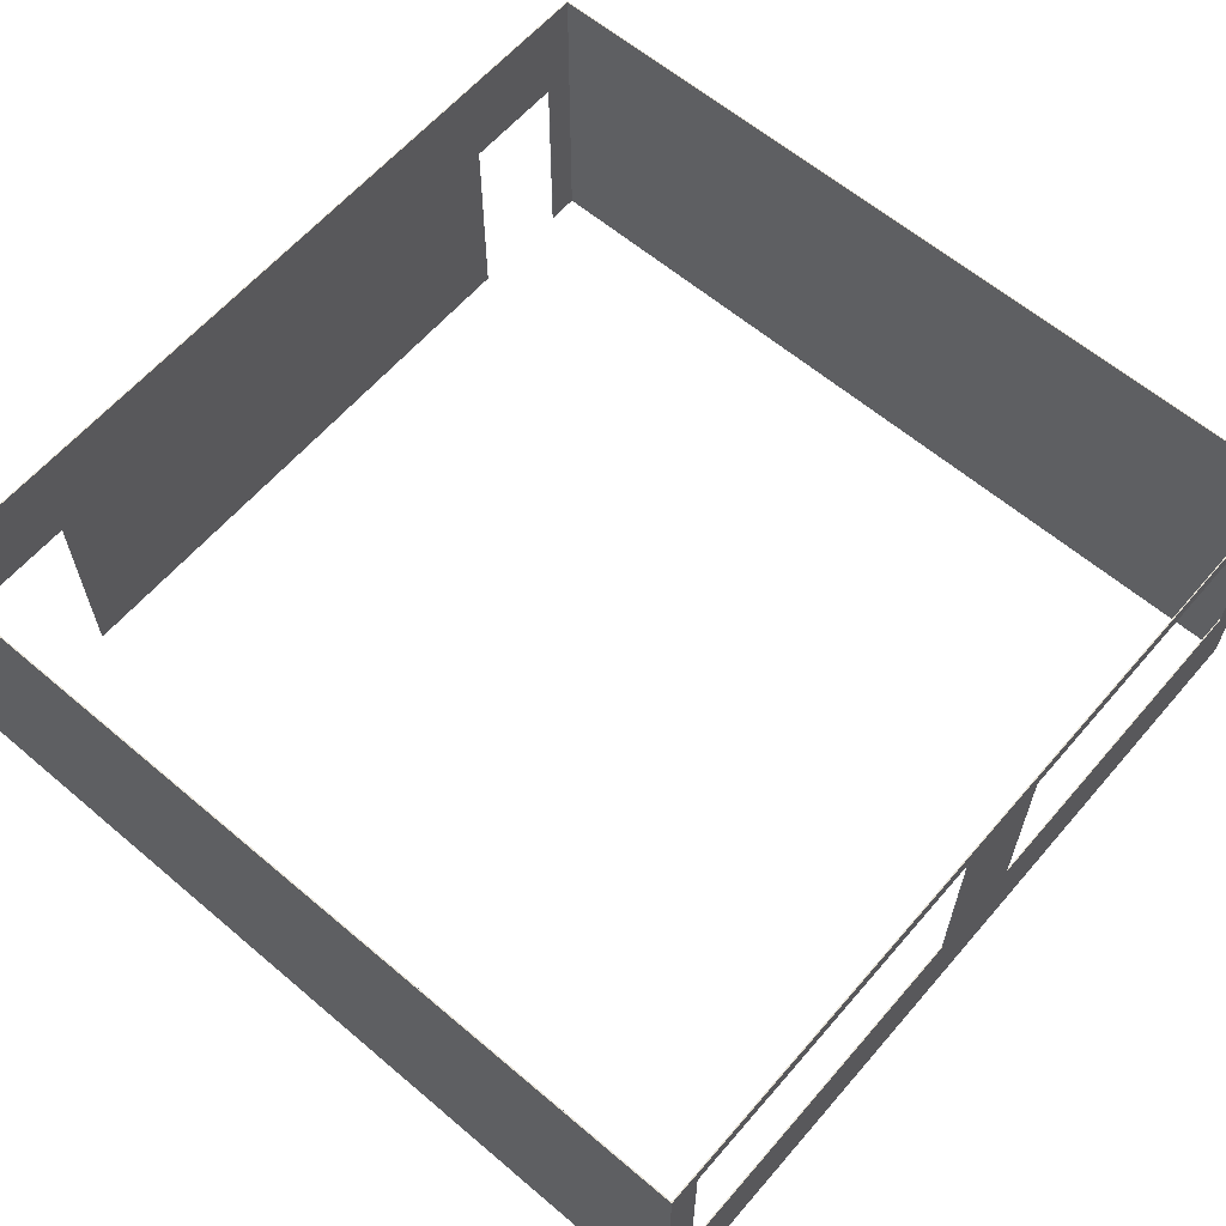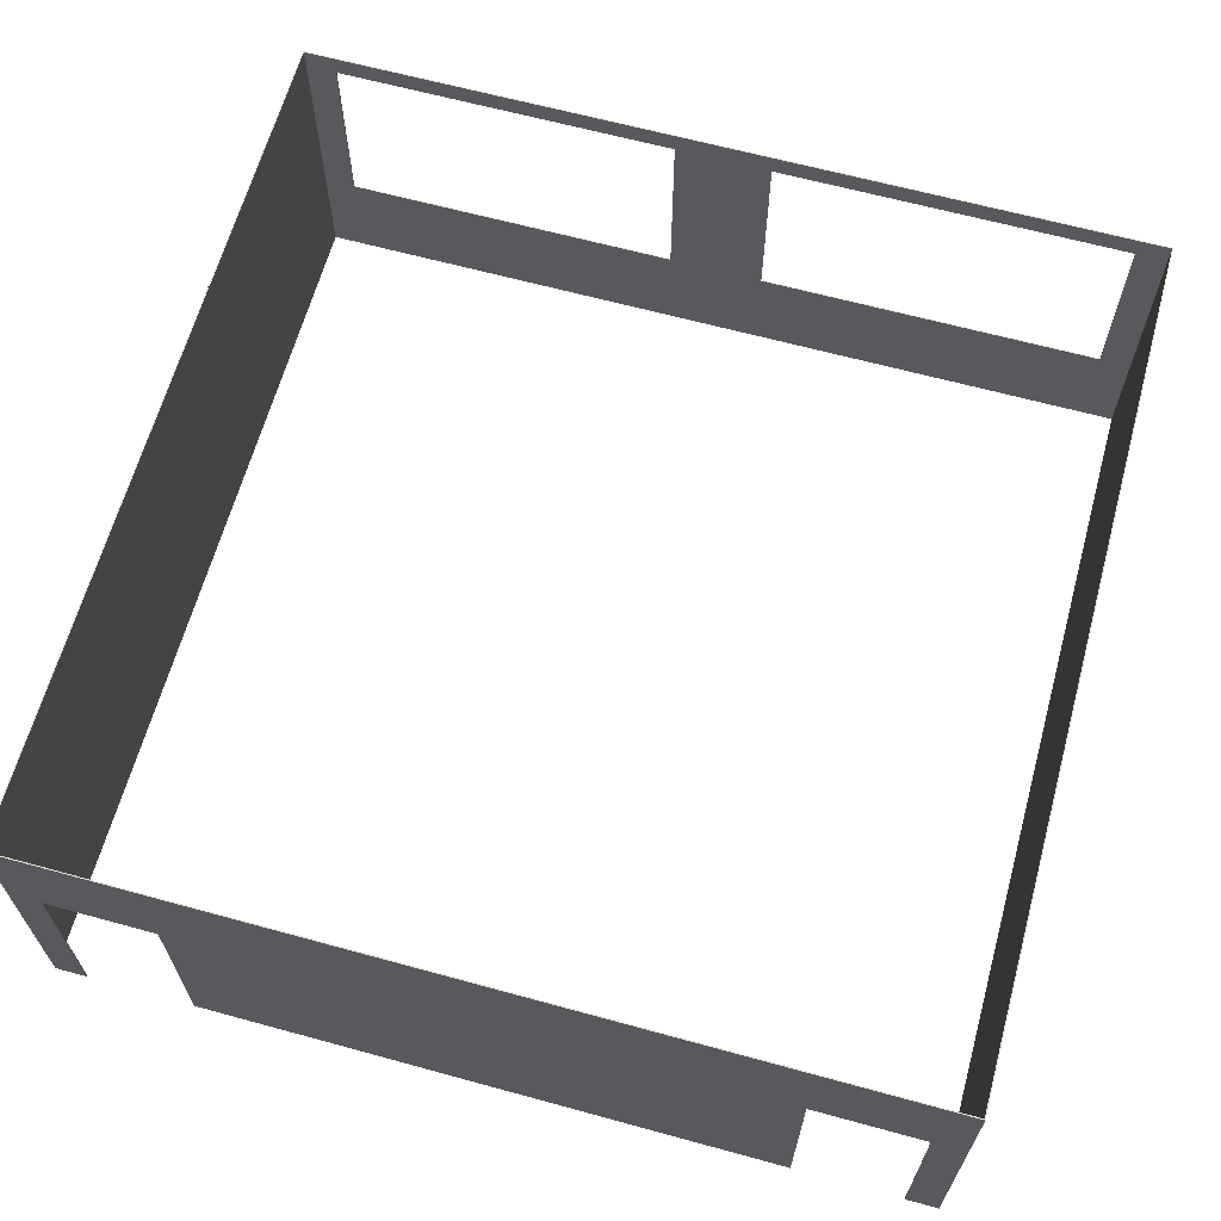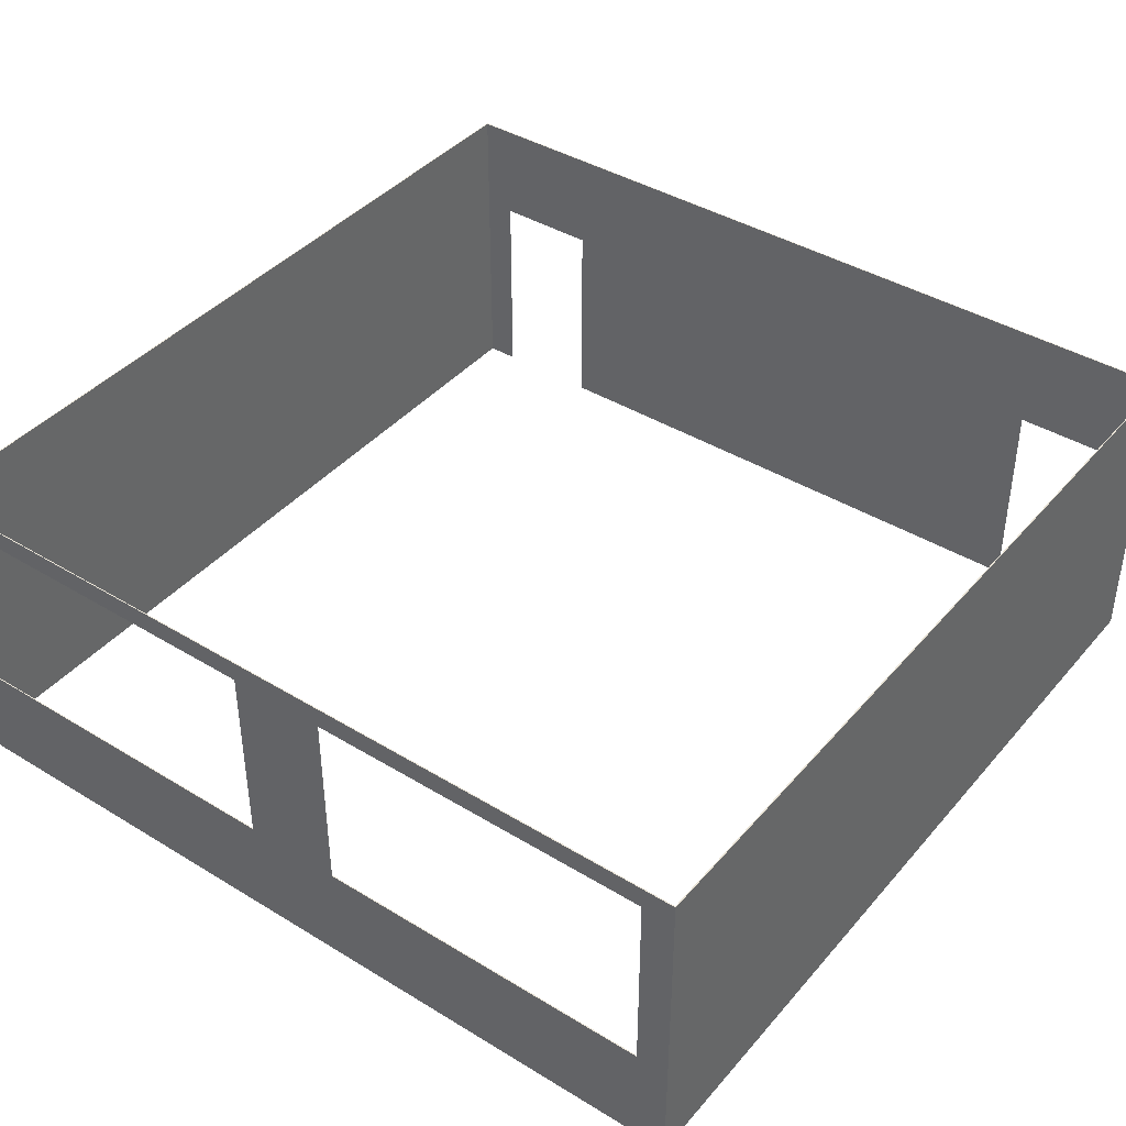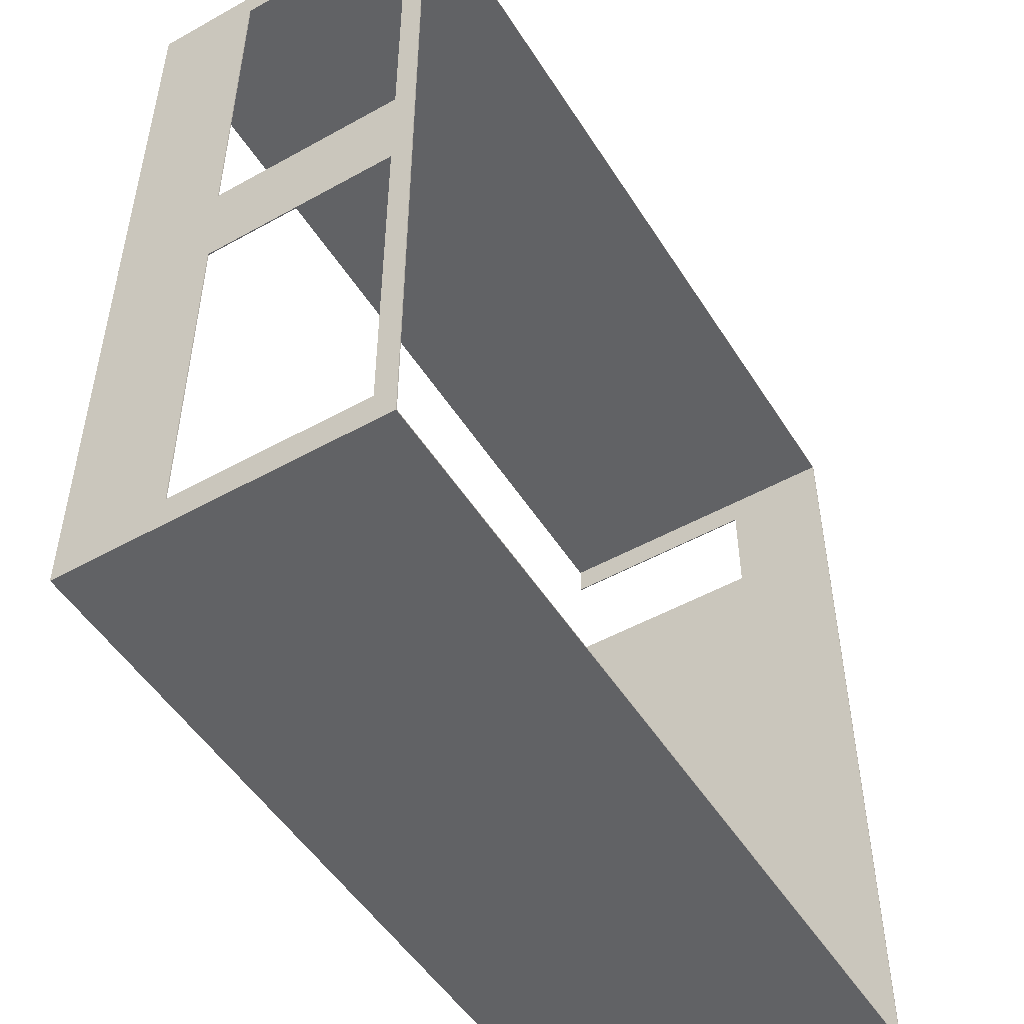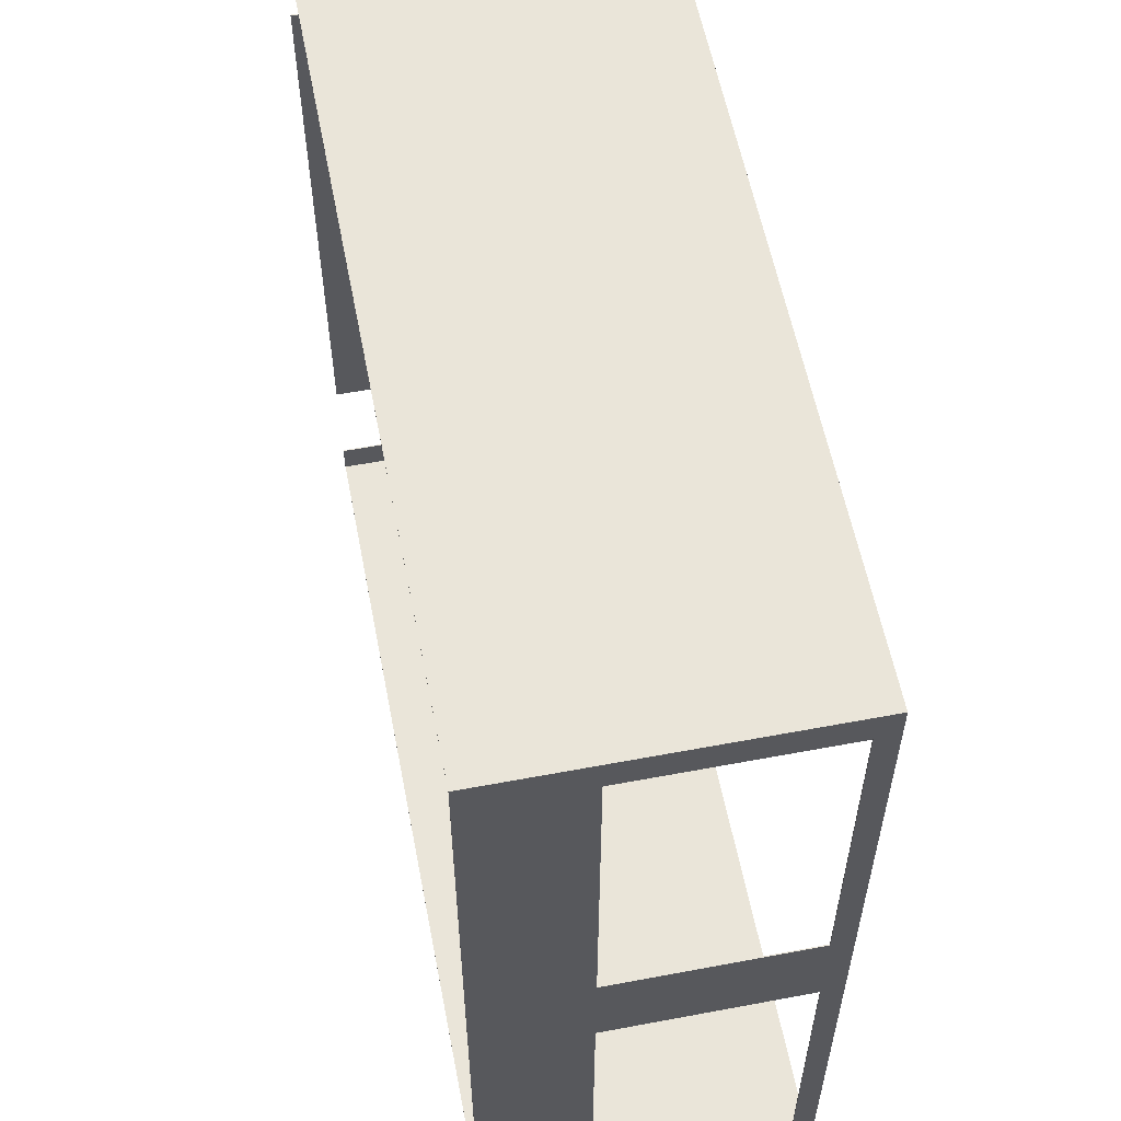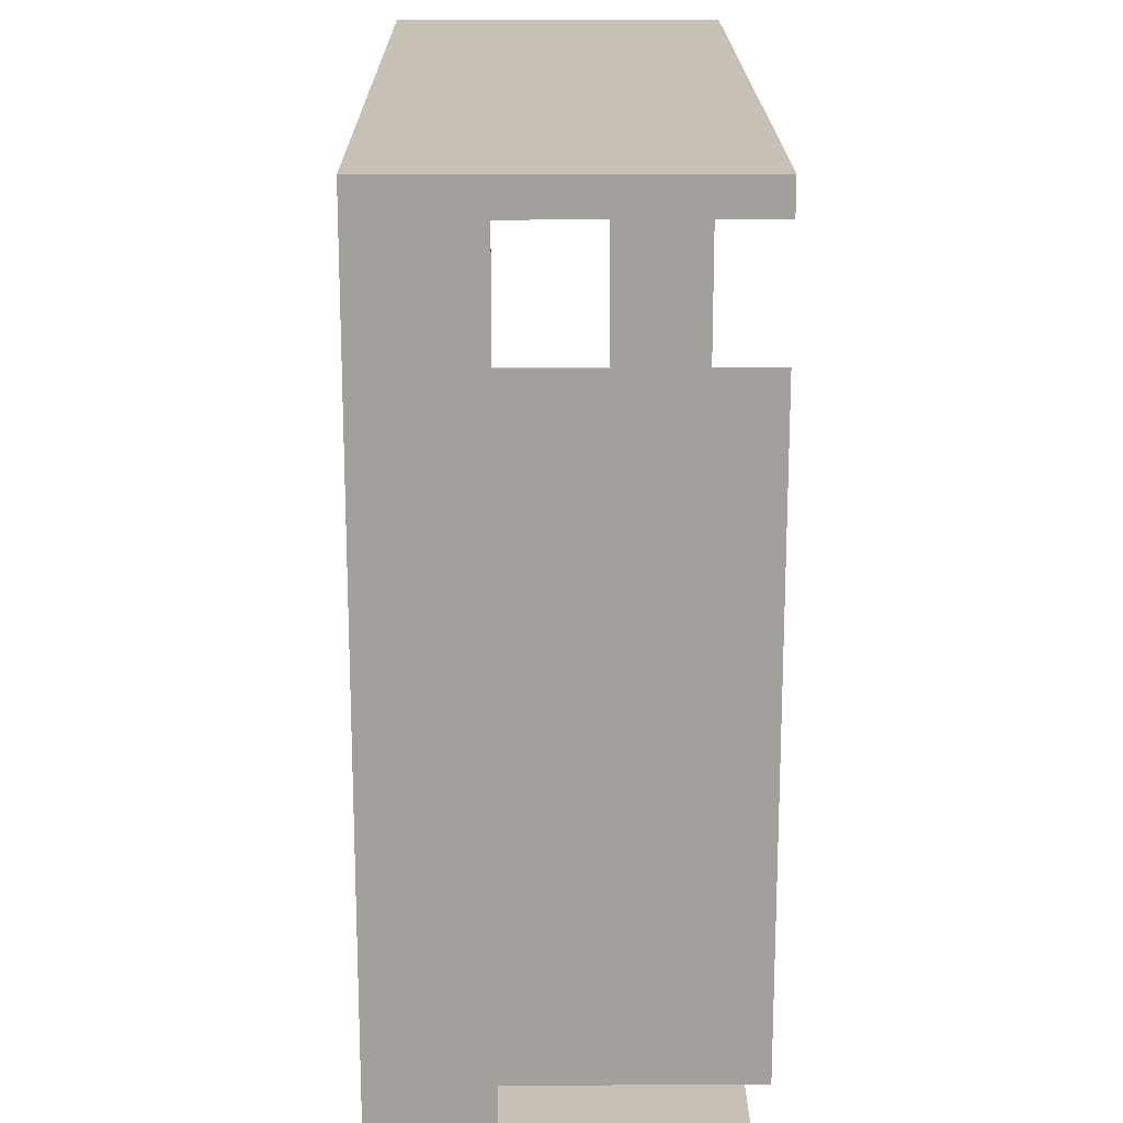
<metadata>
{"format":"obj","ext":"obj","renderer":"f3d","projection":"perspective","resolution":1024,"background":"white","views":[{"elev":61.8,"azim":-139.3,"up":"+Z"},{"elev":64.6,"azim":105.4,"up":"+Z"},{"elev":40.9,"azim":-53.4,"up":"+Z"},{"elev":-50.6,"azim":-58.7,"up":"+Y"},{"elev":58.1,"azim":-101.0,"up":"+Y"},{"elev":18.5,"azim":89.5,"up":"+Y"}]}
</metadata>
<code>
o obj_0
v -20 		97 		20
v -20 		97 		0
v -20 		100 		0
v -20 		87 		0
v -20 		87 		20
v -20 		33 		20
v -20 		33 		0
v -20 		23 		0
v -20 		23 		20
v -20 		20 		0
v -20.1 		33 		0
v -20.1 		87 		0
v -20.1 		33 		20
v -20.1 		87 		20
v -20 		20 		30
v -99.9 		99.9 		30
v -20.1 		20.1 		0
v -20.1 		23 		0
v -20 		100 		30
v -20.1 		23 		20
v -20.1 		97 		20
v -100 		100 		30
v -100 		20 		30
v -100 		20 		0
v -100 		23 		9.998
v -100 		55 		9.998
v -99.9 		20.1 		0
v -99.9 		20.1 		30
v -20.1 		99.9 		30
v -99.9 		97 		28
v -99.9 		23 		28
v -100 		97 		28
v -100 		23 		28
v -100 		97 		9.998
v -100 		55 		28
v -99.9 		97 		9.998
v -20.1 		20.1 		30
v -100 		64 		9.998
v -99.9 		64 		9.998
v -99.9 		55 		28
v -99.9 		99.9 		0
v -99.9 		55 		9.998
v -20.1 		97 		0
v -99.9 		64 		28
v -99.9 		23 		9.998
v -100 		64 		28
v -20.1 		99.9 		0
v -100 		100 		0
g group_0_15277357
f 3 1 2
f 4 5 6
f 4 6 7
f 8 9 10
f 7 11 12
f 7 12 4
f 11 13 14
f 11 14 12
f 22 16 29
f 17 20 18
f 15 10 9
f 15 9 6
f 15 6 5
f 1 19 5
f 3 19 1
f 15 5 19
f 18 8 17
f 10 17 8
f 24 25 26
f 23 28 22
f 30 32 34
f 30 34 36
f 27 17 24
f 31 33 35
f 31 35 40
f 37 29 14
f 13 37 14
f 20 37 13
f 17 37 20
f 21 14 29
f 38 24 26
f 42 27 39
f 19 22 29
f 19 29 37
f 19 37 15
f 35 33 23
f 1 21 43
f 1 43 2
f 45 31 28
f 41 27 48
f 41 48 47
f 14 5 4
f 14 4 12
f 22 19 3
f 23 22 46
f 29 41 47
f 10 24 17
f 24 48 27
f 45 27 42
f 28 27 45
f 41 39 27
f 6 13 11
f 6 11 7
f 2 43 47
f 48 3 47
f 2 47 3
f 27 37 17
f 28 37 27
f 29 47 21
f 43 21 47
f 20 9 8
f 20 8 18
f 24 10 15
f 21 1 5
f 21 5 14
f 32 22 34
f 31 40 28
f 40 44 28
f 38 39 34
f 36 34 39
f 22 3 48
f 15 23 24
f 13 6 9
f 13 9 20
f 40 35 26
f 40 26 42
f 34 48 38
f 24 38 48
f 16 41 29
f 32 30 46
f 44 46 30
f 15 37 23
f 28 23 37
f 41 16 36
f 46 38 35
f 48 34 22
f 46 22 32
f 39 41 36
f 16 22 28
f 39 44 40
f 16 28 44
f 40 42 39
f 30 36 16
f 44 30 16
f 25 33 31
f 25 31 45
f 33 25 23
f 24 23 25
f 38 46 44
f 38 44 39
f 42 26 25
f 42 25 45
f 35 23 46
f 26 35 38

</code>
